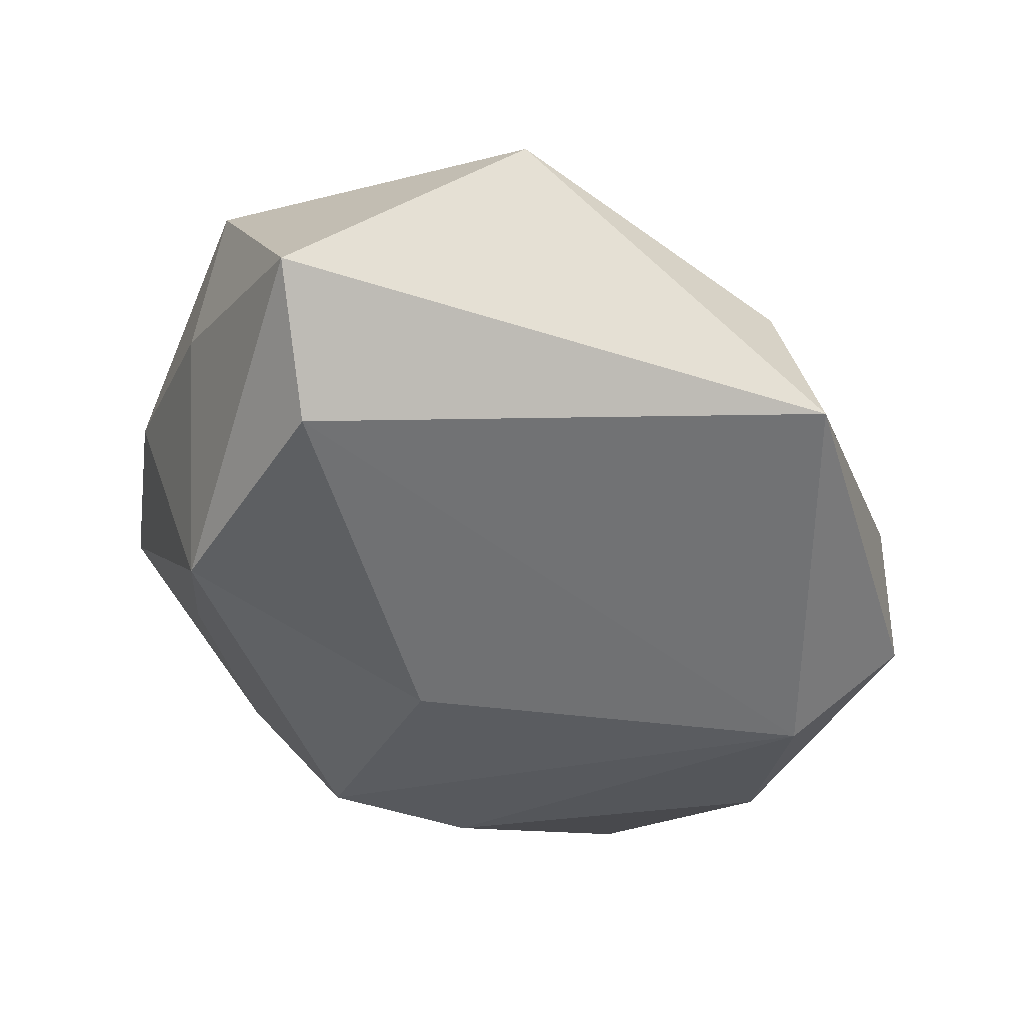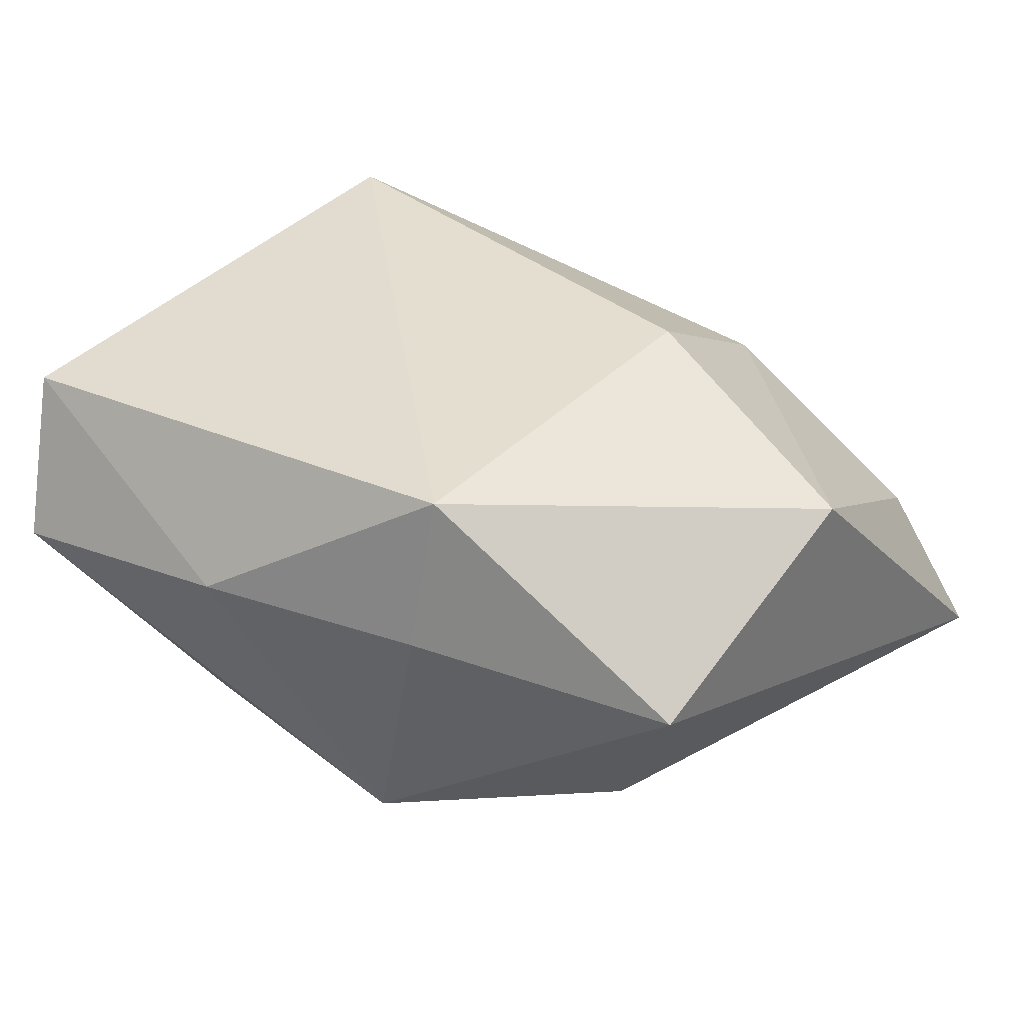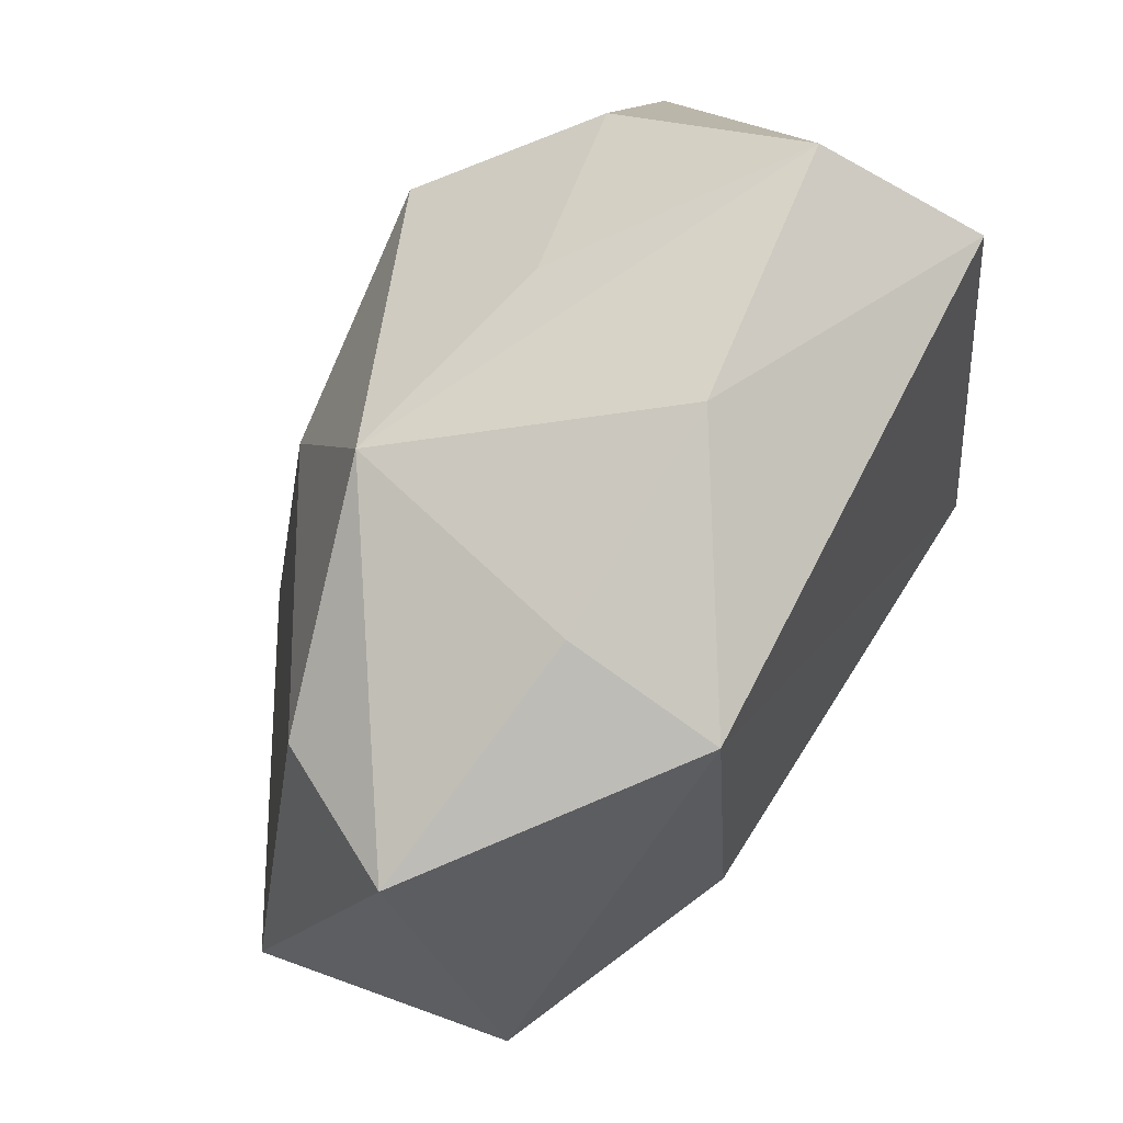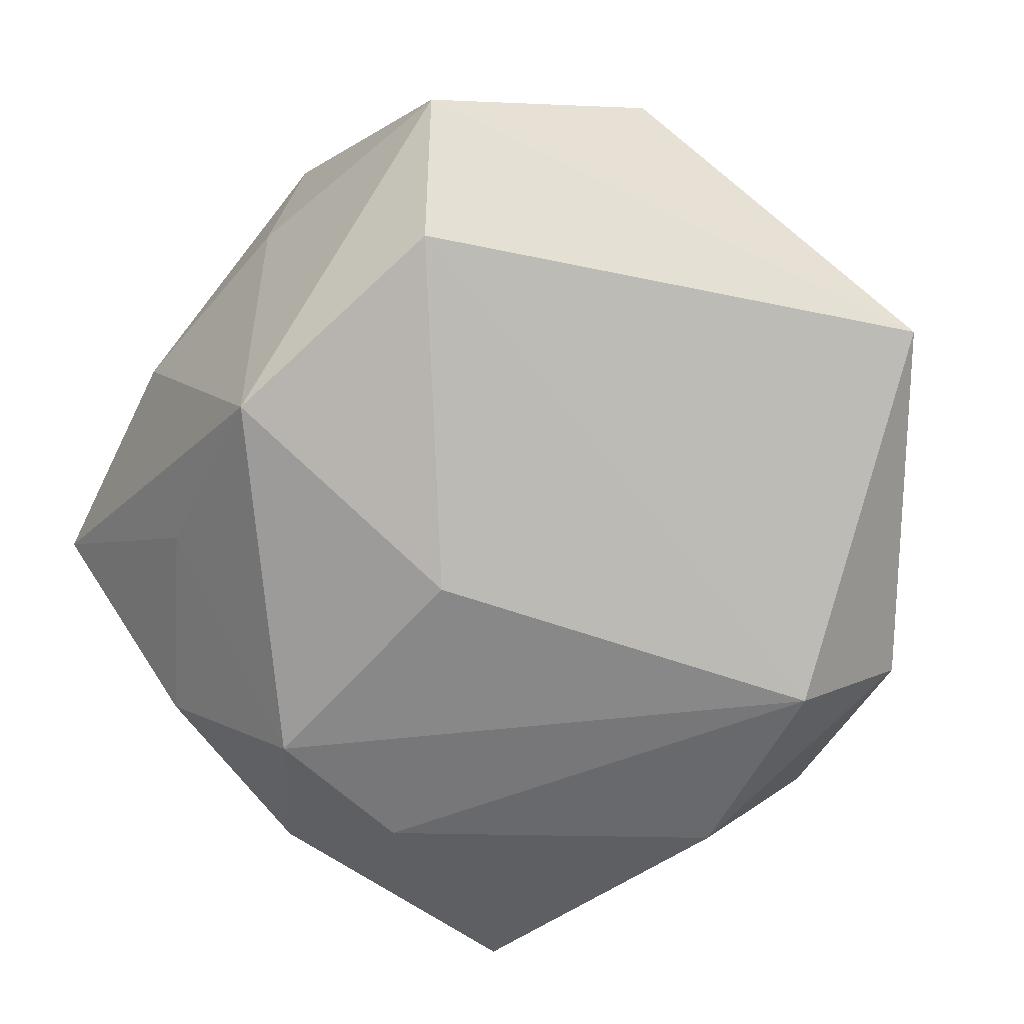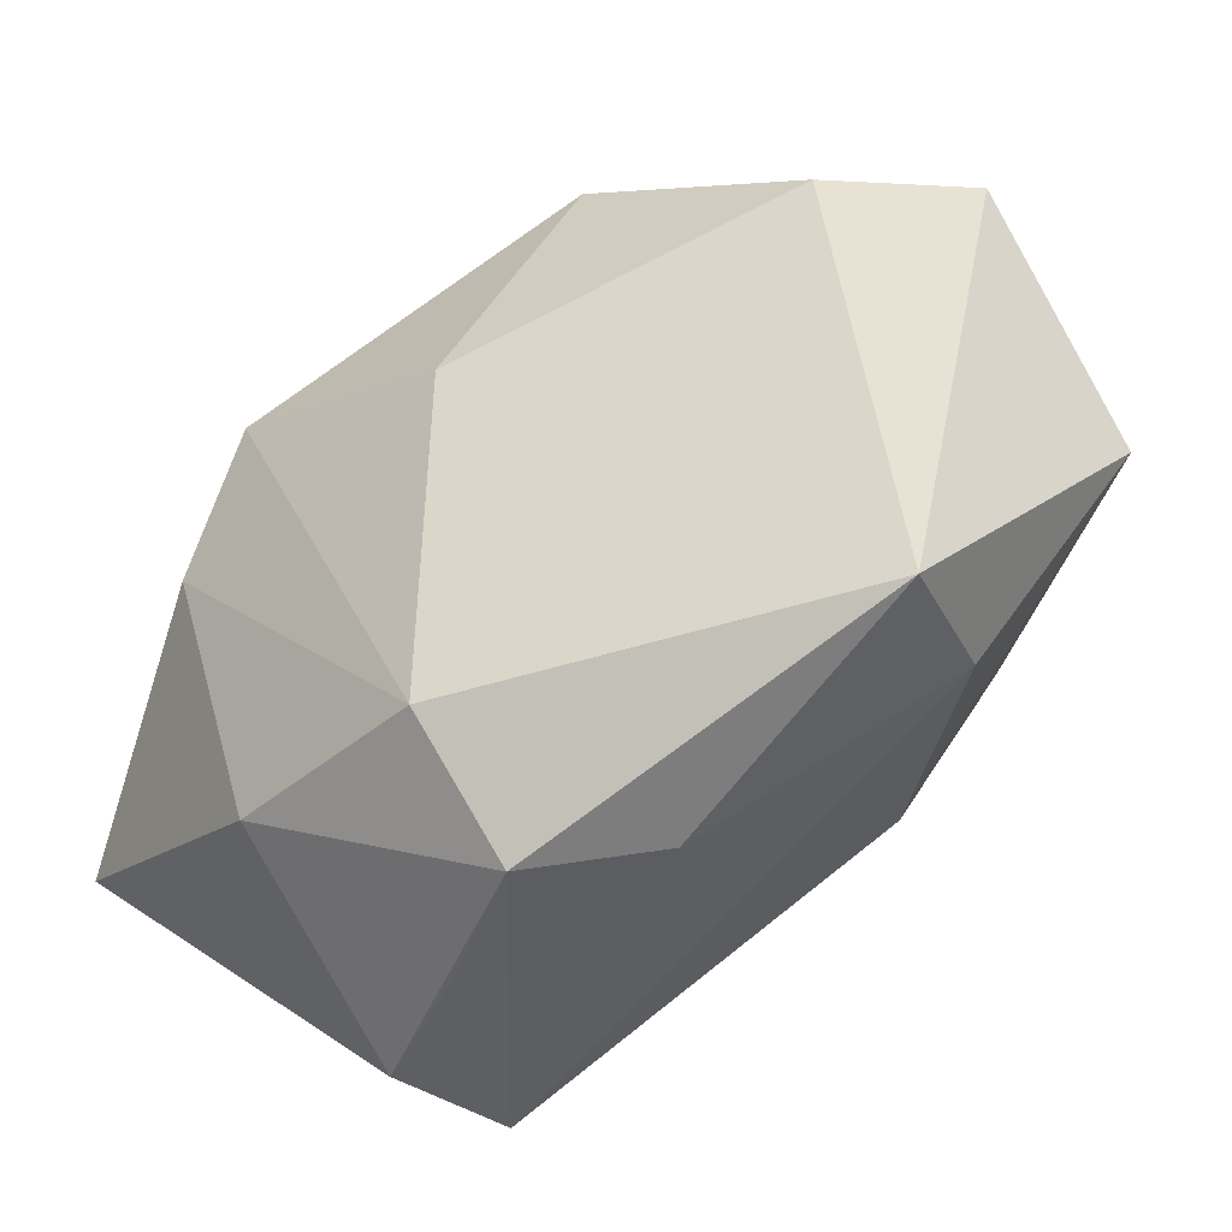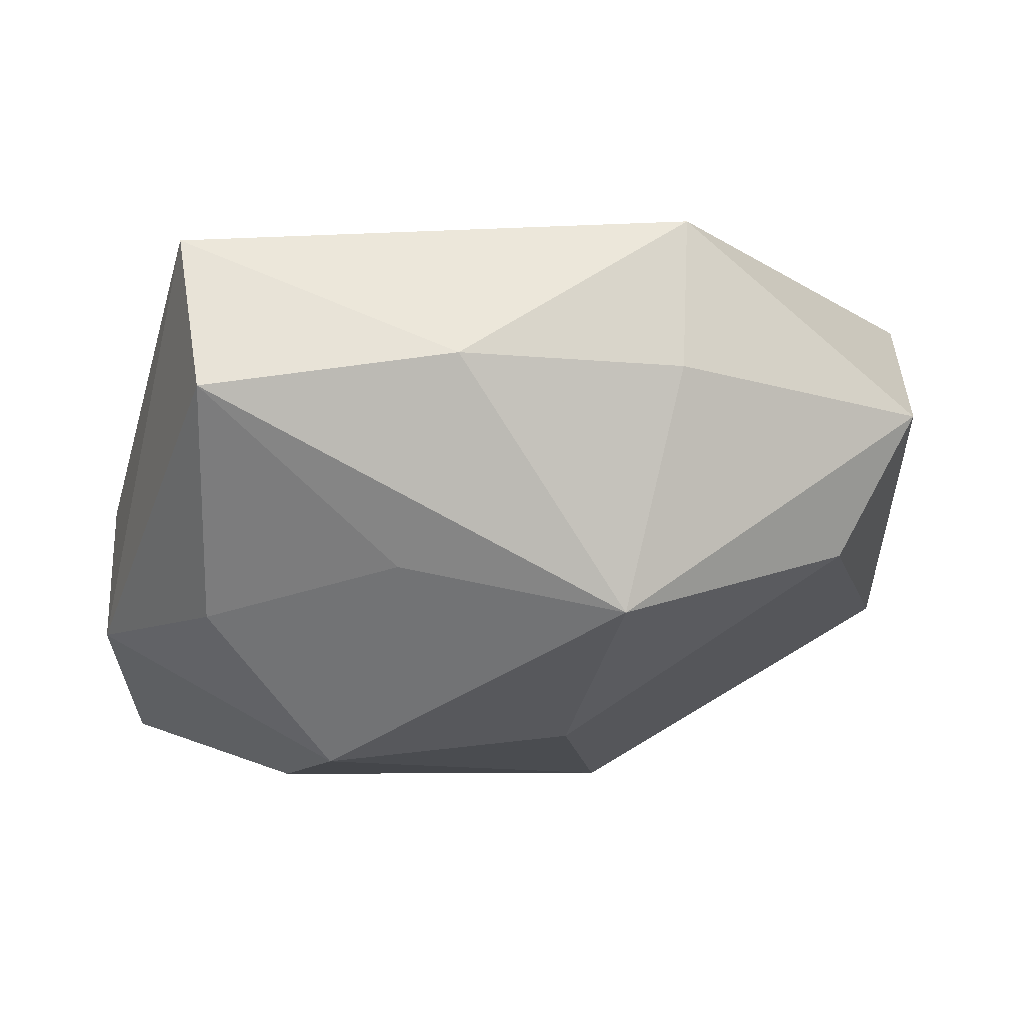
<metadata>
{"format":"obj","ext":"obj","renderer":"f3d","projection":"perspective","resolution":1024,"background":"white","views":[{"elev":-25.4,"azim":-95.6,"up":"+Z"},{"elev":34.0,"azim":-141.0,"up":"+Z"},{"elev":70.3,"azim":-59.0,"up":"+Y"},{"elev":-52.7,"azim":-113.3,"up":"+Z"},{"elev":-37.2,"azim":-131.2,"up":"+Y"},{"elev":-6.2,"azim":179.8,"up":"+Z"}]}
</metadata>
<code>
v 0.02453 0.0142 0.01206
v -0.009748 0.02441 -0.009833
v 0.009293 -0.03156 -0.007641
v -0.03117 0.01848 0.004931
v -0.009454 -0.02931 -0.01444
v 0.001895 0.02954 0.007715
v 0.006224 0.02444 -0.006638
v -0.03247 0.001391 0.01428
v 0.02019 0.01949 -0.009823
v -0.02589 0.01653 -0.005136
v -0.01509 -0.002555 0.02063
v 0.0004772 -0.03056 -0.01045
v 0.0159 0.001795 -0.02111
v 0.01867 -0.007433 0.02104
v 0.01174 0.01242 -0.02015
v -0.01435 0.02316 0.01838
v 0.02954 -0.008362 -1.51e-06
v -0.009007 -0.02124 -0.02111
v -0.03332 -0.01911 -0.006609
v -0.005966 0.006736 -0.01818
v 0.01968 0.03053 0.005233
v -0.01507 -0.02736 -0.007036
v 0.0289 0.006846 -0.0009969
v 0.02156 0.02622 0.01626
v -0.01387 0.0253 0.007488
v 0.009251 -0.03177 0.001406
v 0.02959 0.006217 -0.01039
v 0.02959 -0.01248 -0.01689
v 0.006707 -0.02092 -0.02111
v -0.01321 -0.01617 0.01267
v -0.02776 -0.01691 0.003795
f 14 16 11
f 24 16 14
f 14 11 30
f 27 24 23
f 16 24 6
f 19 4 10
f 10 4 2
f 8 11 16
f 16 4 8
f 8 30 11
f 8 4 19
f 3 28 26
f 14 30 26
f 19 10 18
f 1 24 14
f 1 23 24
f 25 4 16
f 16 6 25
f 2 4 25
f 25 6 2
f 21 6 24
f 21 24 27
f 27 9 21
f 2 6 21
f 30 8 31
f 31 8 19
f 31 26 30
f 14 26 17
f 17 26 28
f 17 1 14
f 23 1 17
f 17 28 27
f 27 23 17
f 19 18 5
f 29 28 3
f 3 5 29
f 29 5 18
f 2 21 7
f 7 21 9
f 19 5 22
f 22 5 26
f 22 31 19
f 26 31 22
f 3 26 12
f 12 5 3
f 26 5 12
f 15 9 27
f 2 7 15
f 15 7 9
f 28 29 13
f 27 28 13
f 13 15 27
f 13 29 18
f 18 15 13
f 2 15 20
f 20 15 18
f 20 10 2
f 20 18 10

</code>
